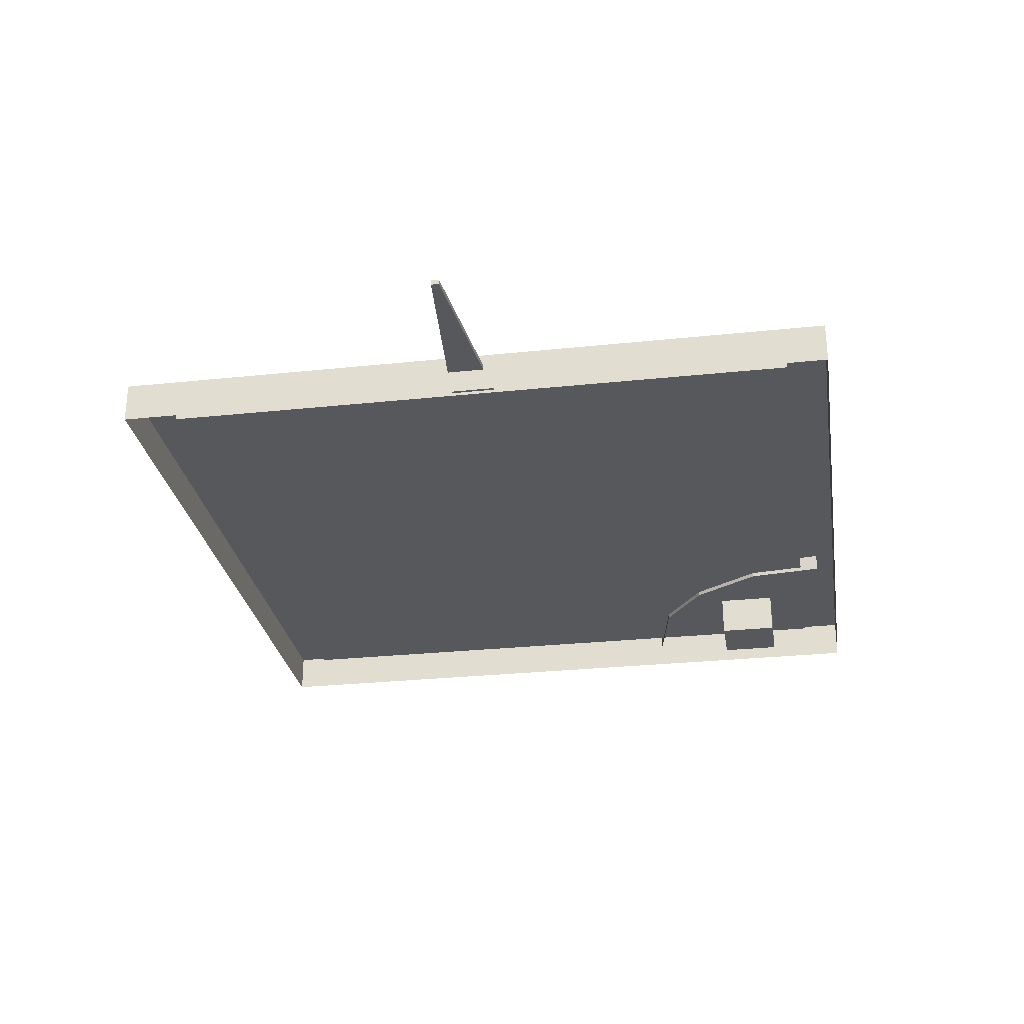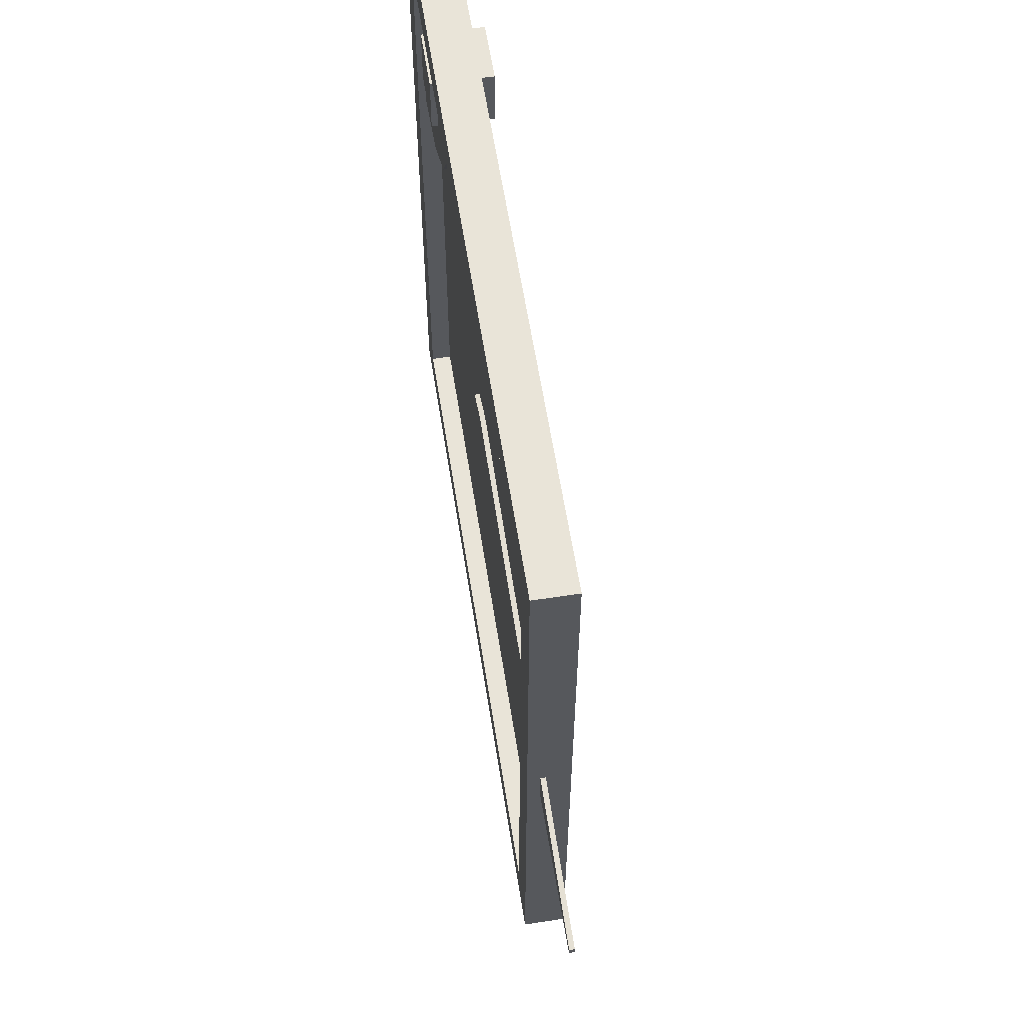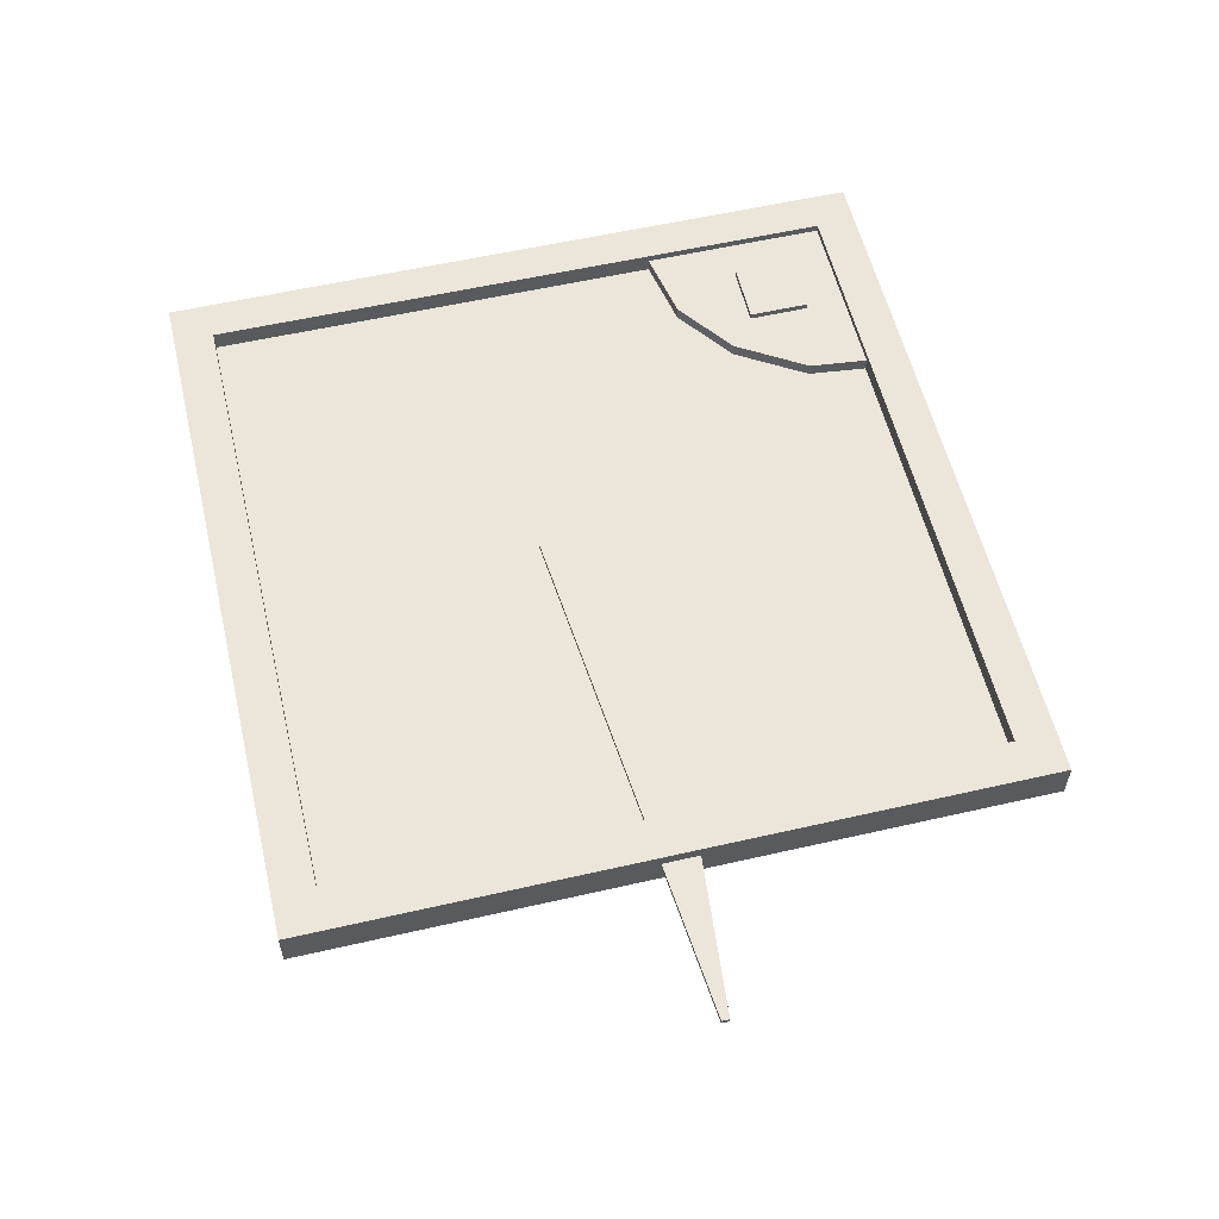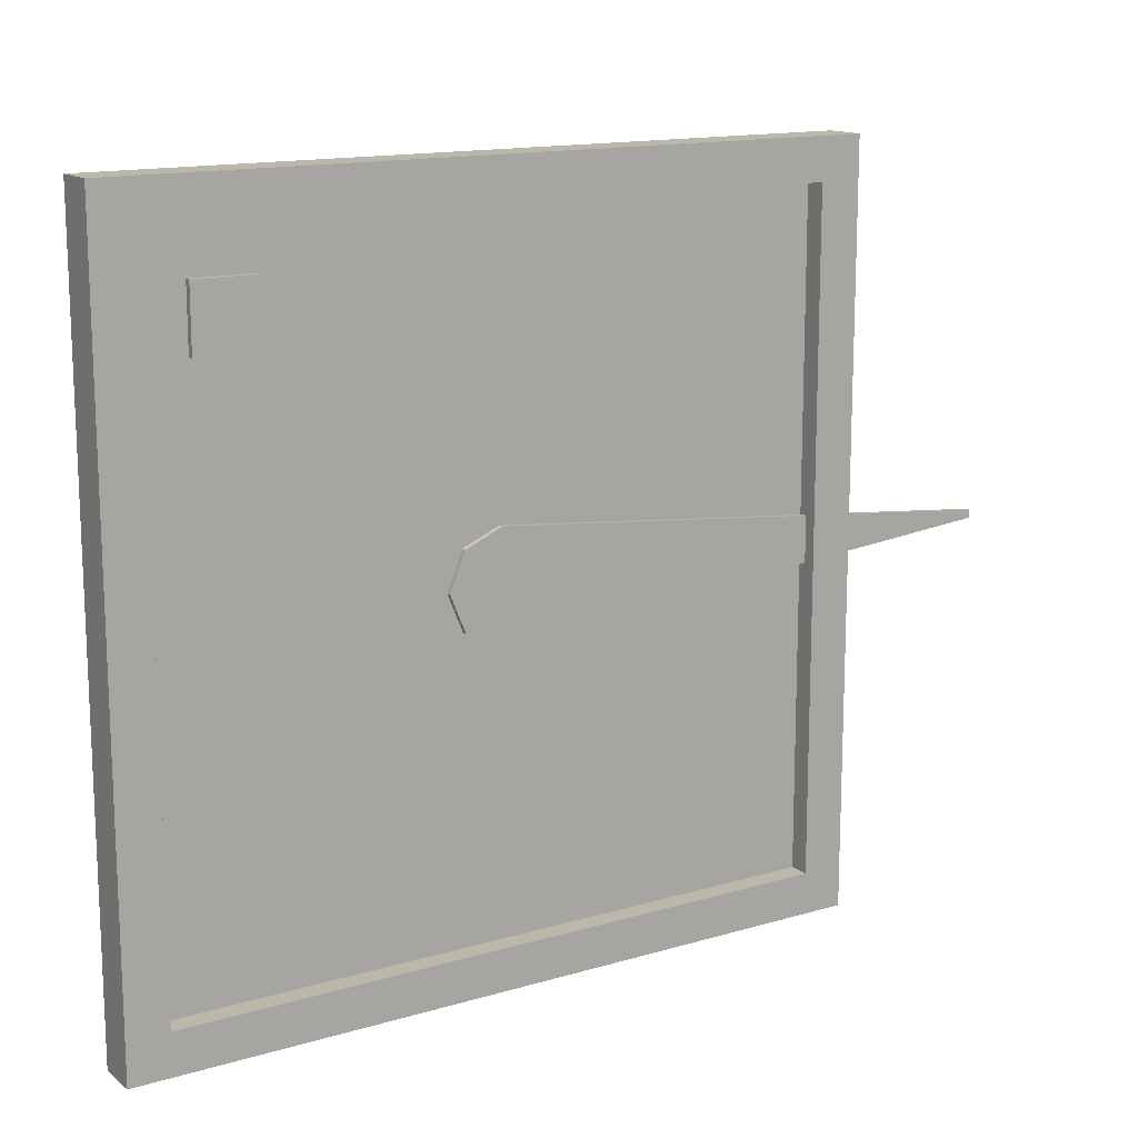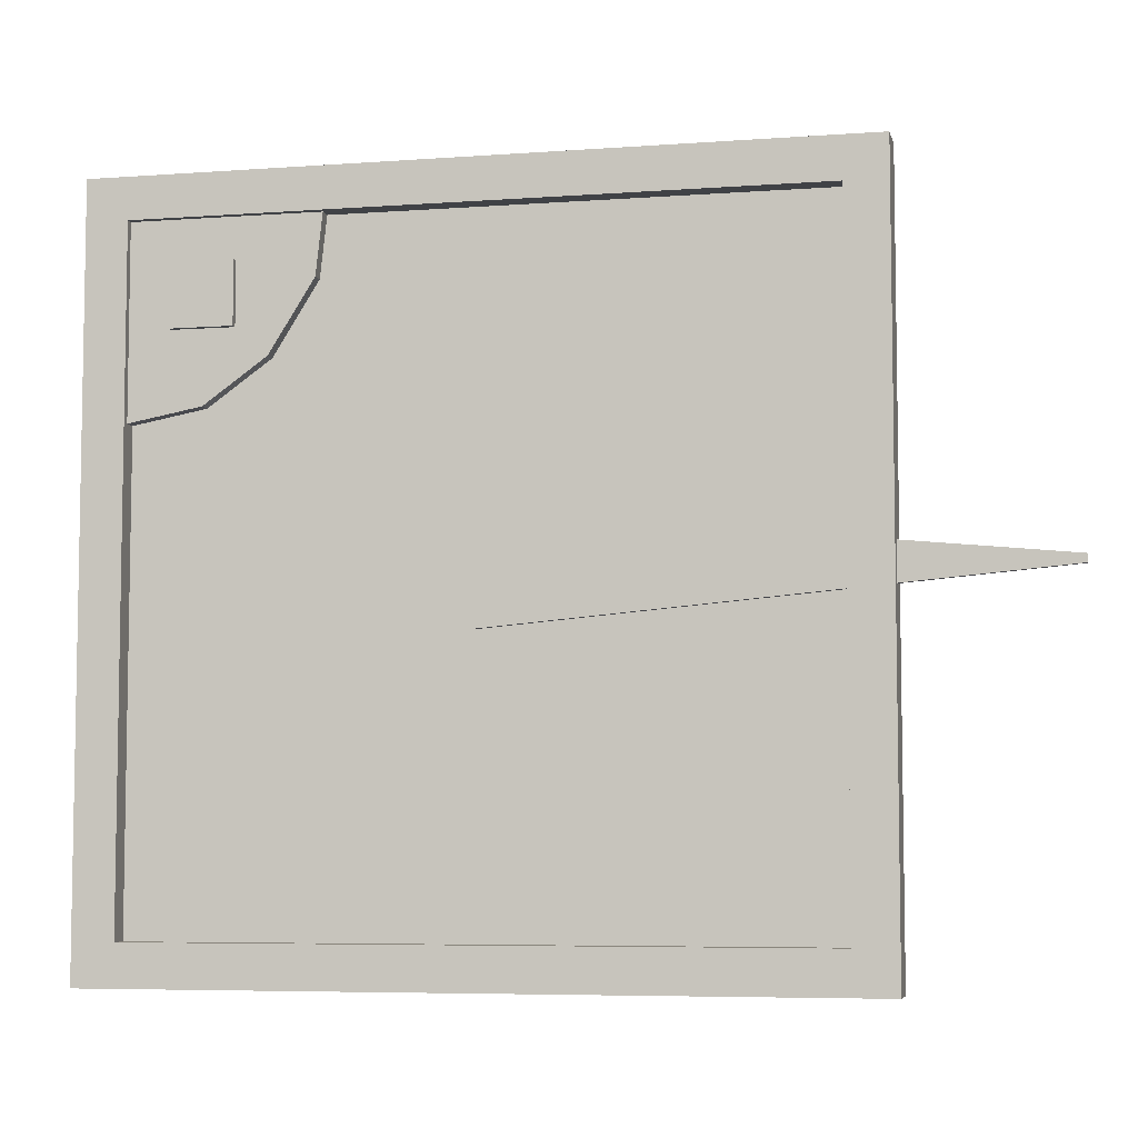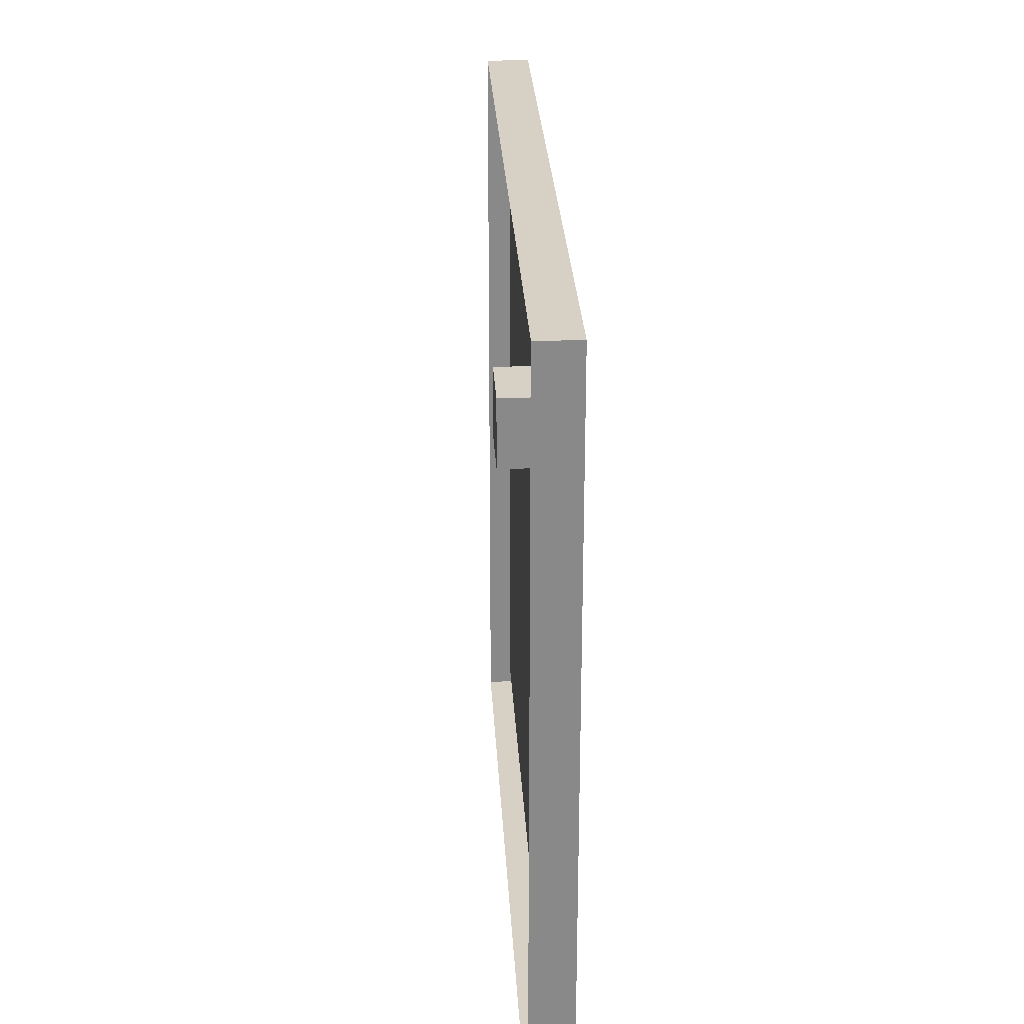
<metadata>
{"format":"obj","ext":"obj","renderer":"f3d","projection":"perspective","resolution":1024,"background":"white","views":[{"elev":-28.0,"azim":-80.8,"up":"+Y"},{"elev":60.2,"azim":-98.9,"up":"+Z"},{"elev":57.2,"azim":-103.4,"up":"+Y"},{"elev":14.4,"azim":147.2,"up":"+Z"},{"elev":-6.2,"azim":-167.6,"up":"+Z"},{"elev":27.0,"azim":87.0,"up":"+Z"}]}
</metadata>
<code>
o dial
v 0 0.07234 -0.1608
v 0 0.08766 -0.1608
v 0.1137 0.07234 -0.1137
v 0.1137 0.08766 -0.1137
v 0.1608 0.07234 0
v 0.1608 0.08766 0
v 0.1137 0.07234 0.1137
v 0.1137 0.08766 0.1137
v -0 0.07234 0.1608
v -0 0.08766 0.1608
v -1.61 0.07234 0.003081
v -1.61 0.08766 0.003081
v -1.61 0.07234 -0.02099
v -1.61 0.08766 -0.02099
f 2 3 1
f 4 5 3
f 6 7 5
f 8 9 7
f 8 6 2
f 7 9 3
f 12 9 10
f 2 13 14
f 14 11 12
f 2 4 3
f 4 6 5
f 6 8 7
f 8 10 9
f 6 4 2
f 2 14 12
f 12 10 2
f 10 8 2
f 13 1 11
f 1 3 9
f 11 1 9
f 3 5 7
f 12 11 9
f 2 1 13
f 14 13 11
o base
v 0.875 0.1211 0.6875
v 0.875 -0.06636 0.6875
v 0.875 0.1211 0.875
v 0.875 -0.06636 0.875
v 0.6875 0.1211 0.6875
v 0.6875 -0.06636 0.6875
v 0.6875 0.1211 0.875
v 0.6875 -0.06636 0.875
v -1.125 -0 1.125
v -1 0.125 1
v -1.125 -0 -1.125
v -1 0.125 -1
v 1.125 -0 1.125
v 1 0.125 1
v 1.125 -0 -1.125
v 1 0.125 -1
v -1.125 0.125 1.125
v -1.125 0.125 -1.125
v 1.125 0.125 -1.125
v 1.125 0.125 1.125
v -1 0.0625 1
v -1 0.0625 -1
v 1 0.0625 -1
v 1 0.0625 1
v 1.069 0.04885 0.4148
v 1.069 0.1024 0.4148
v 0.4296 0.04885 1.062
v 0.4296 0.1024 1.062
v 0.4566 0.04885 0.8191
v 0.4566 0.1024 0.8191
v 0.5914 0.04885 0.6035
v 0.5914 0.1024 0.6035
v 0.78 0.04885 0.4687
v 0.78 0.1024 0.4687
v 1.069 0.1024 1.062
f 19 17 15
f 16 22 20
f 17 22 18
f 15 18 16
f 19 16 20
f 21 20 22
f 31 25 23
f 32 29 25
f 33 27 29
f 34 23 27
f 28 35 24
f 26 31 24
f 30 32 26
f 28 33 30
f 28 31 34
f 36 38 37
f 26 37 30
f 30 38 28
f 24 36 26
f 42 43 41
f 44 45 43
f 46 47 45
f 48 39 47
f 46 44 49
f 19 21 17
f 16 18 22
f 17 21 22
f 15 17 18
f 19 15 16
f 21 19 20
f 31 32 25
f 32 33 29
f 33 34 27
f 34 31 23
f 28 38 35
f 26 32 31
f 30 33 32
f 28 34 33
f 28 24 31
f 36 35 38
f 26 36 37
f 30 37 38
f 24 35 36
f 42 44 43
f 44 46 45
f 46 48 47
f 48 40 39
f 42 49 44
f 49 40 48
f 46 49 48

</code>
